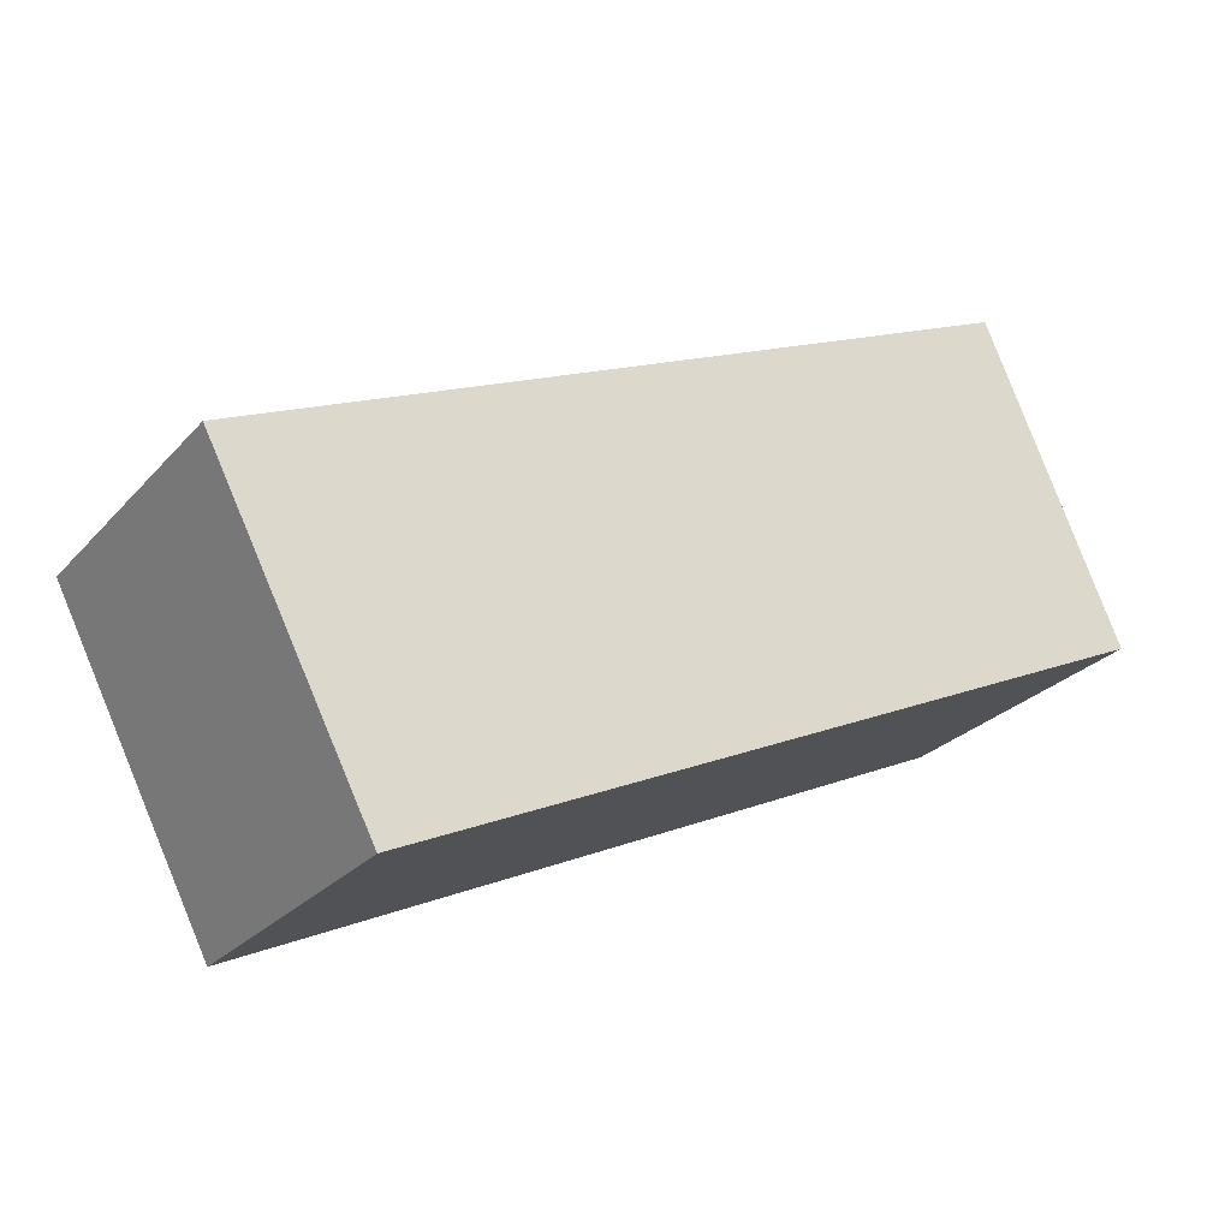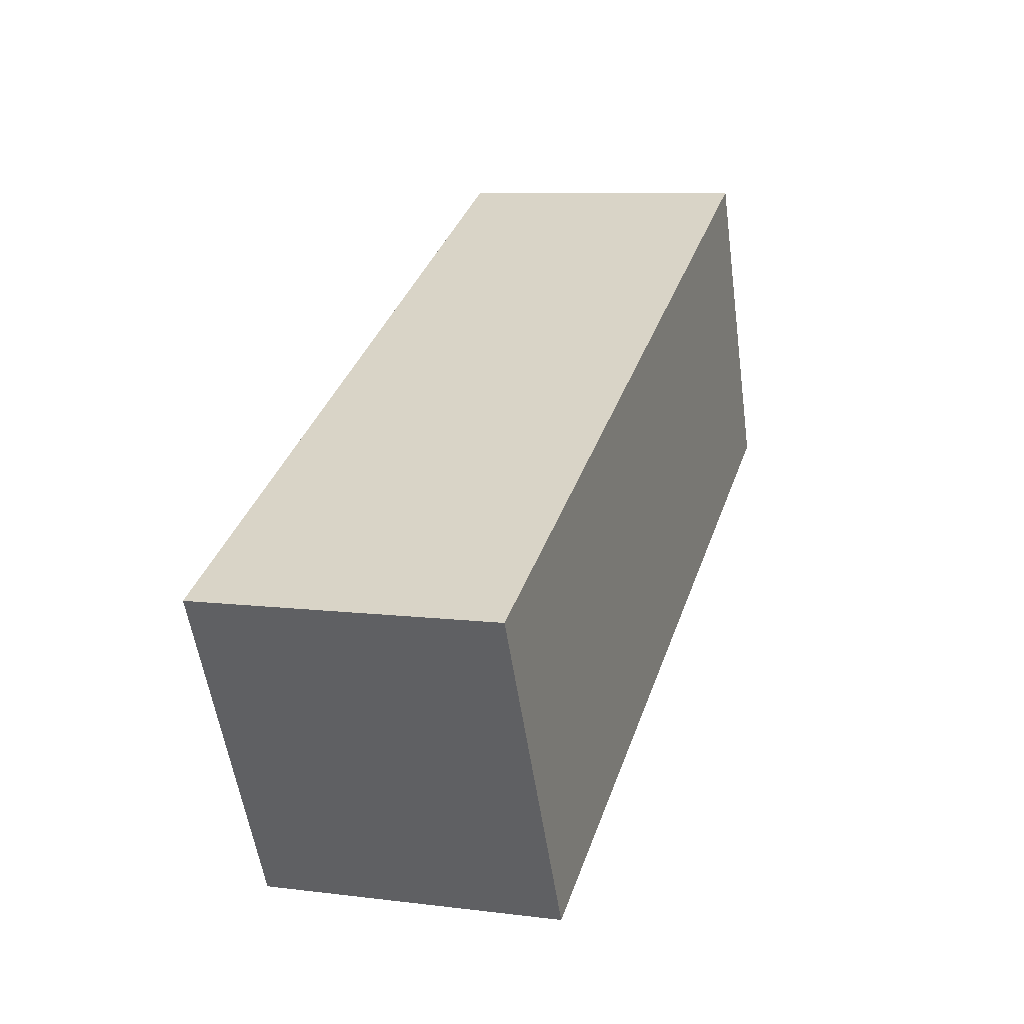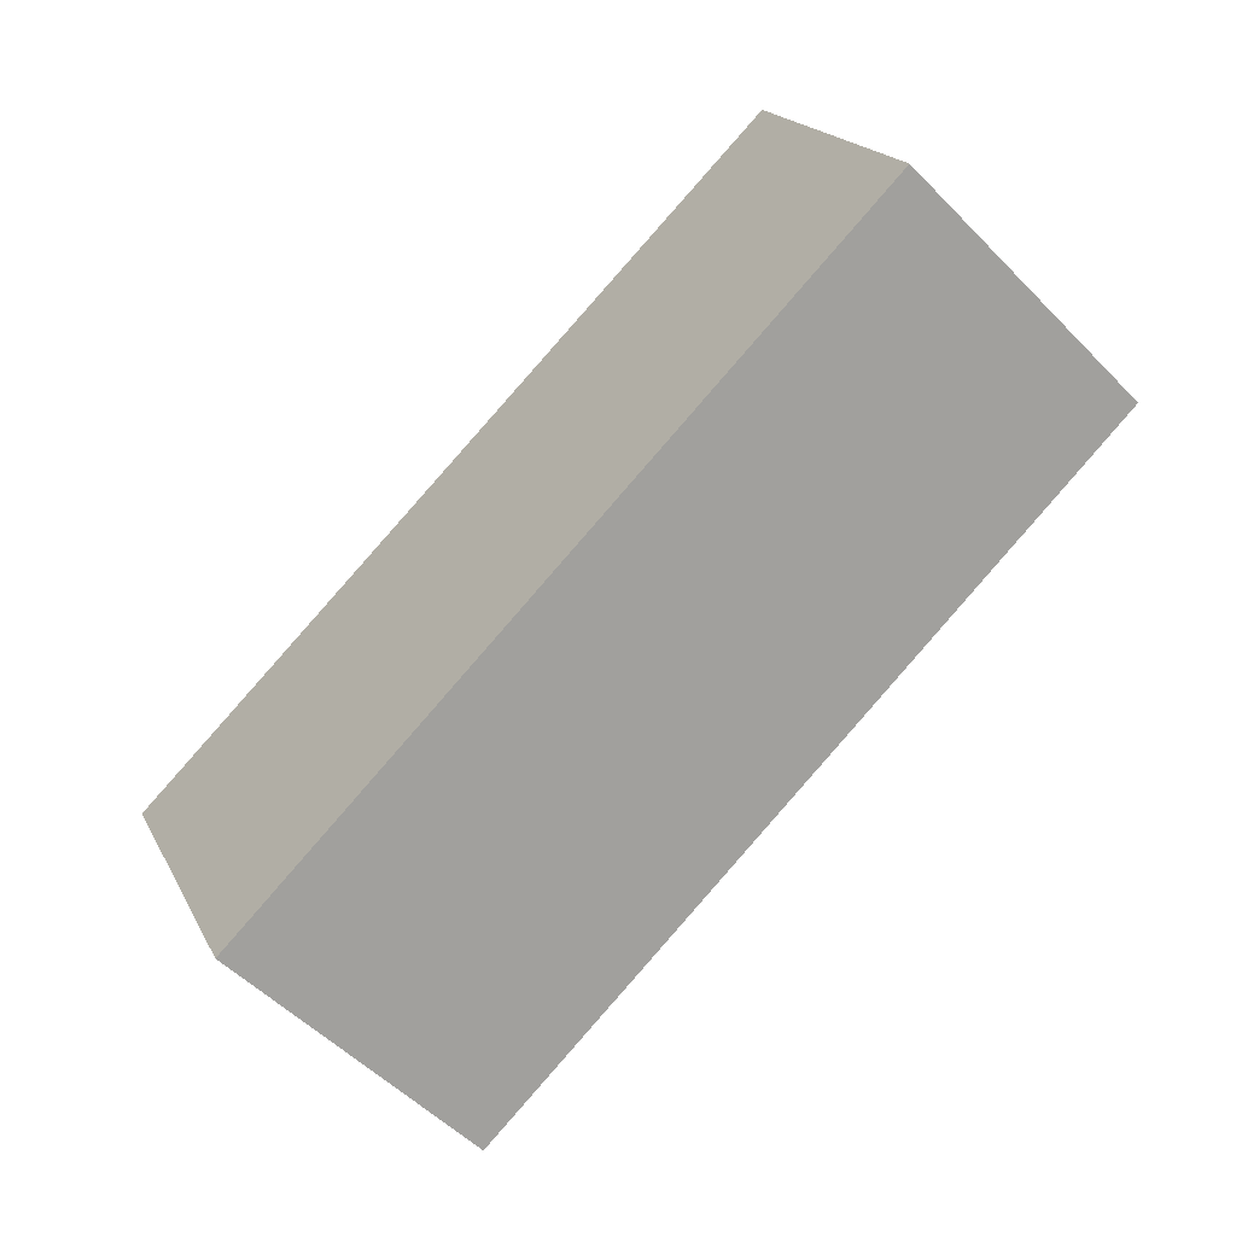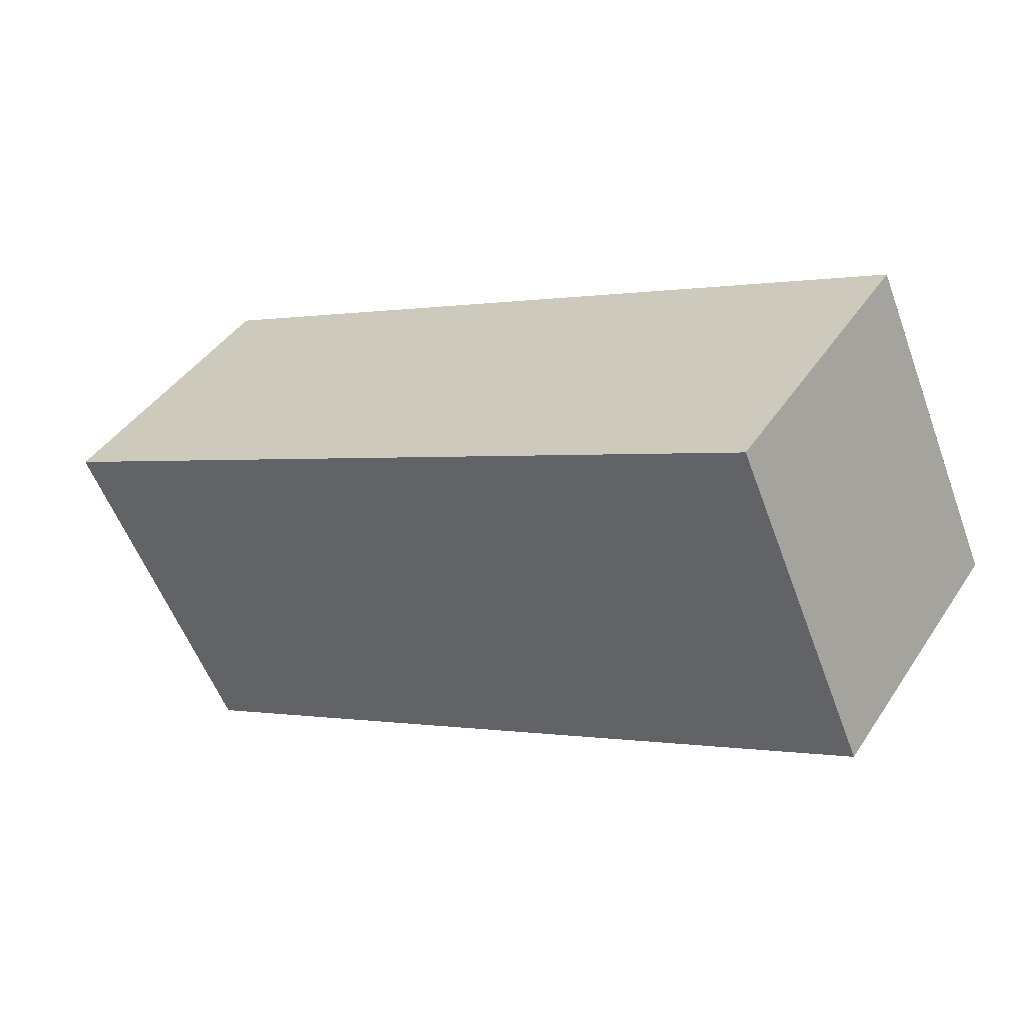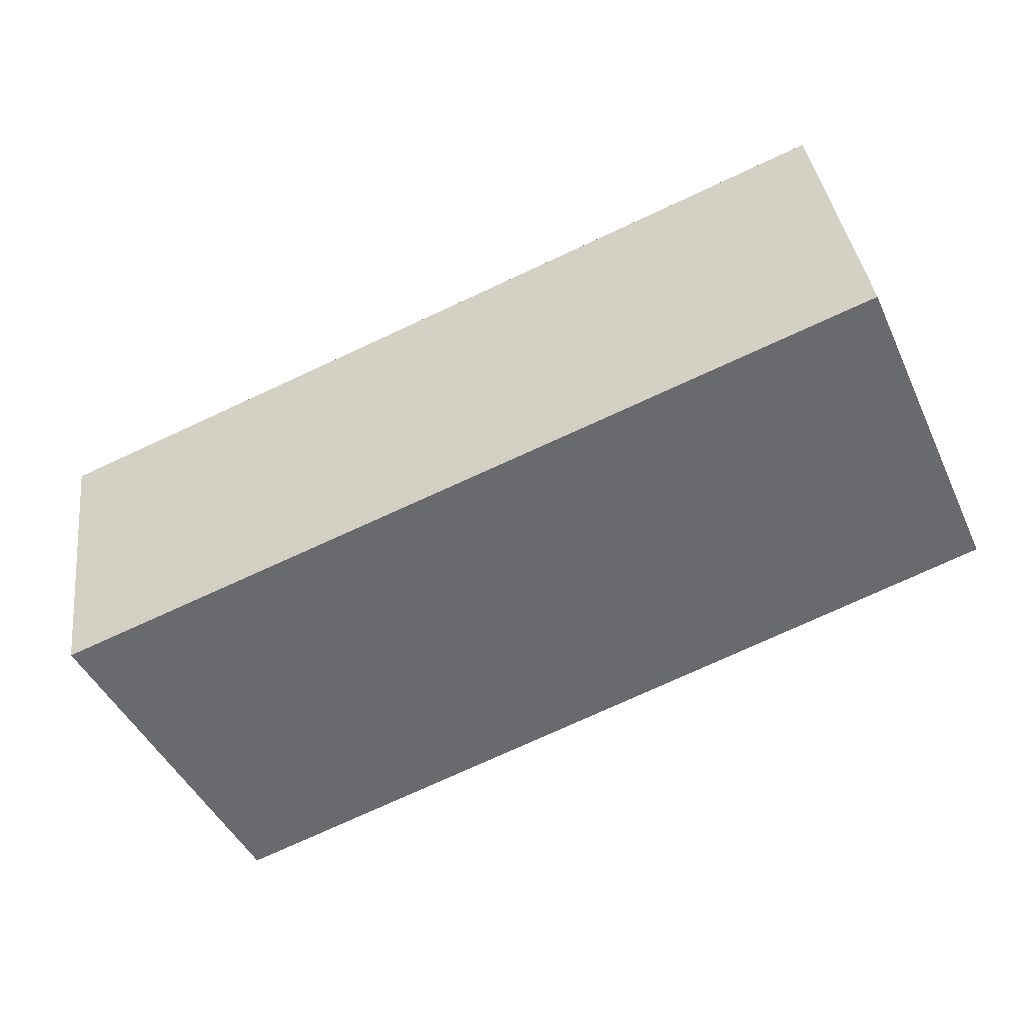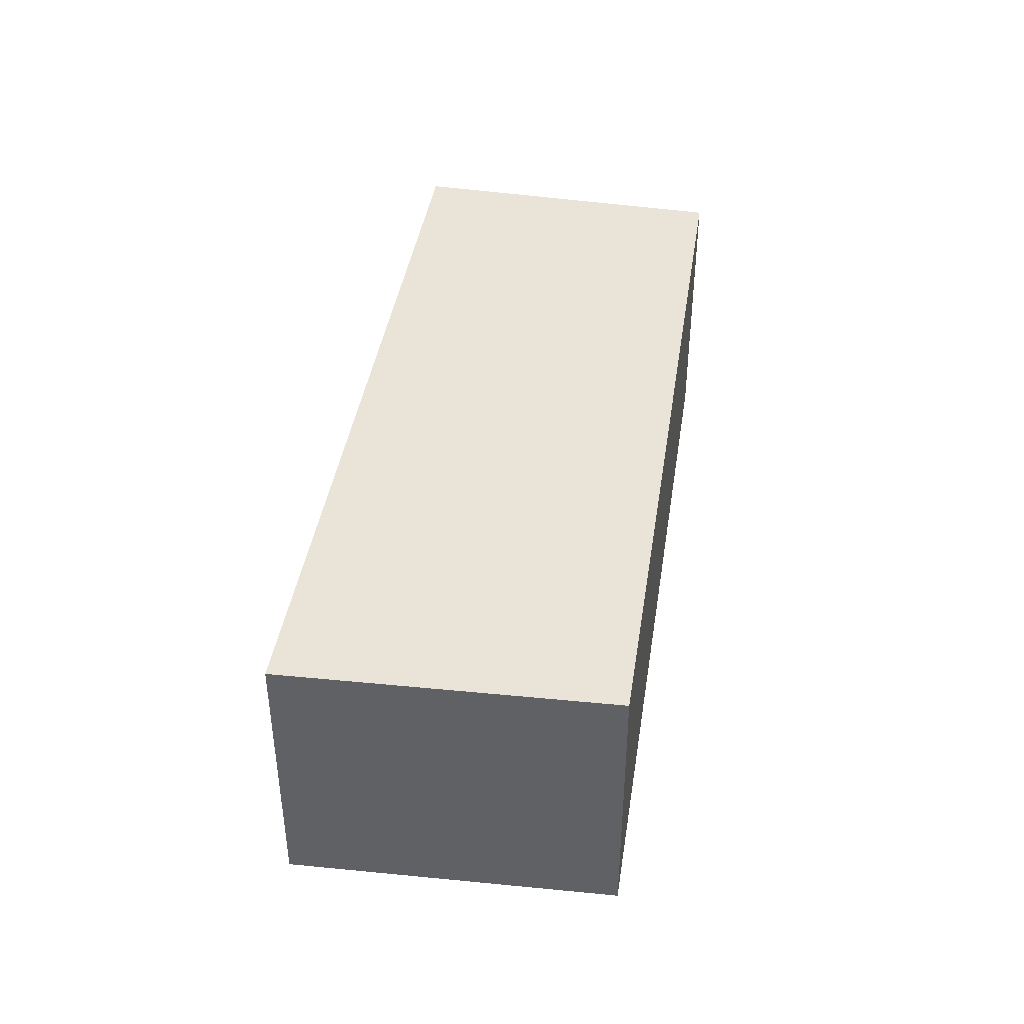
<metadata>
{"format":"obj","ext":"obj","renderer":"f3d","projection":"perspective","resolution":1024,"background":"white","views":[{"elev":-26.4,"azim":148.0,"up":"+Z"},{"elev":8.6,"azim":108.9,"up":"+Z"},{"elev":-54.7,"azim":-136.7,"up":"+Z"},{"elev":42.1,"azim":-149.2,"up":"+Z"},{"elev":37.4,"azim":172.9,"up":"+Z"},{"elev":42.8,"azim":123.9,"up":"+Y"}]}
</metadata>
<code>
v  5.633 2.24 -2.661
v  1.081 2.24 2.289
v  6.832 2.24 -0.329
v  0 2.24 1.372e-16
v  1.018 2.24 2.318
v  0.564 2.24 1.285
v  0 0 0
v  1.018 -1.419e-16 2.318
v  0.564 -7.868e-17 1.285
v  6.832 2.015e-17 -0.329
v  1.081 -1.402e-16 2.289
v  5.633 1.629e-16 -2.661
g defaultobject
f 1 2 3
f 2 1 4
f 2 4 5
f 5 4 6
f 7 6 4
f 6 7 5
f 5 7 8
f 8 7 9
f 8 2 5
f 2 8 3
f 3 8 10
f 10 8 11
f 10 1 3
f 1 10 12
f 12 4 1
f 4 12 7
f 12 9 7
f 9 12 8
f 8 12 11
f 11 12 10

</code>
